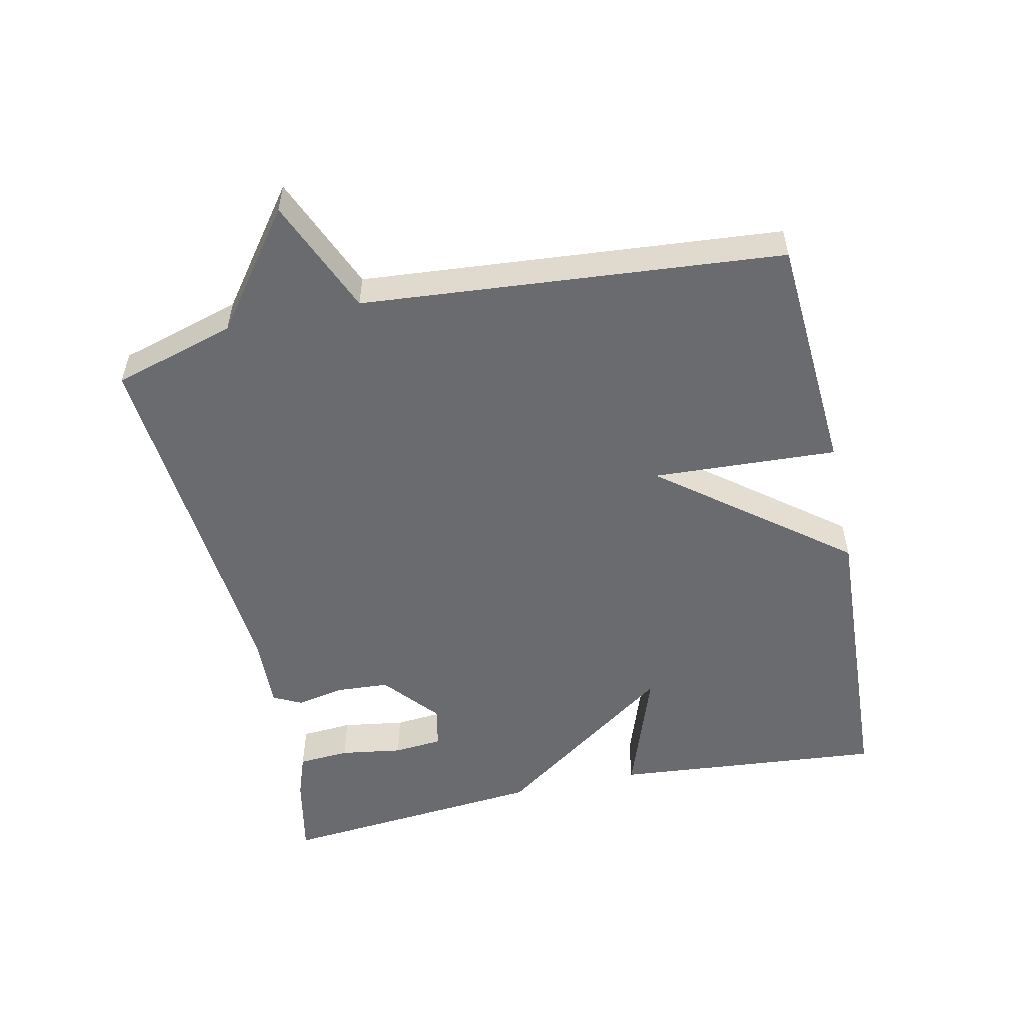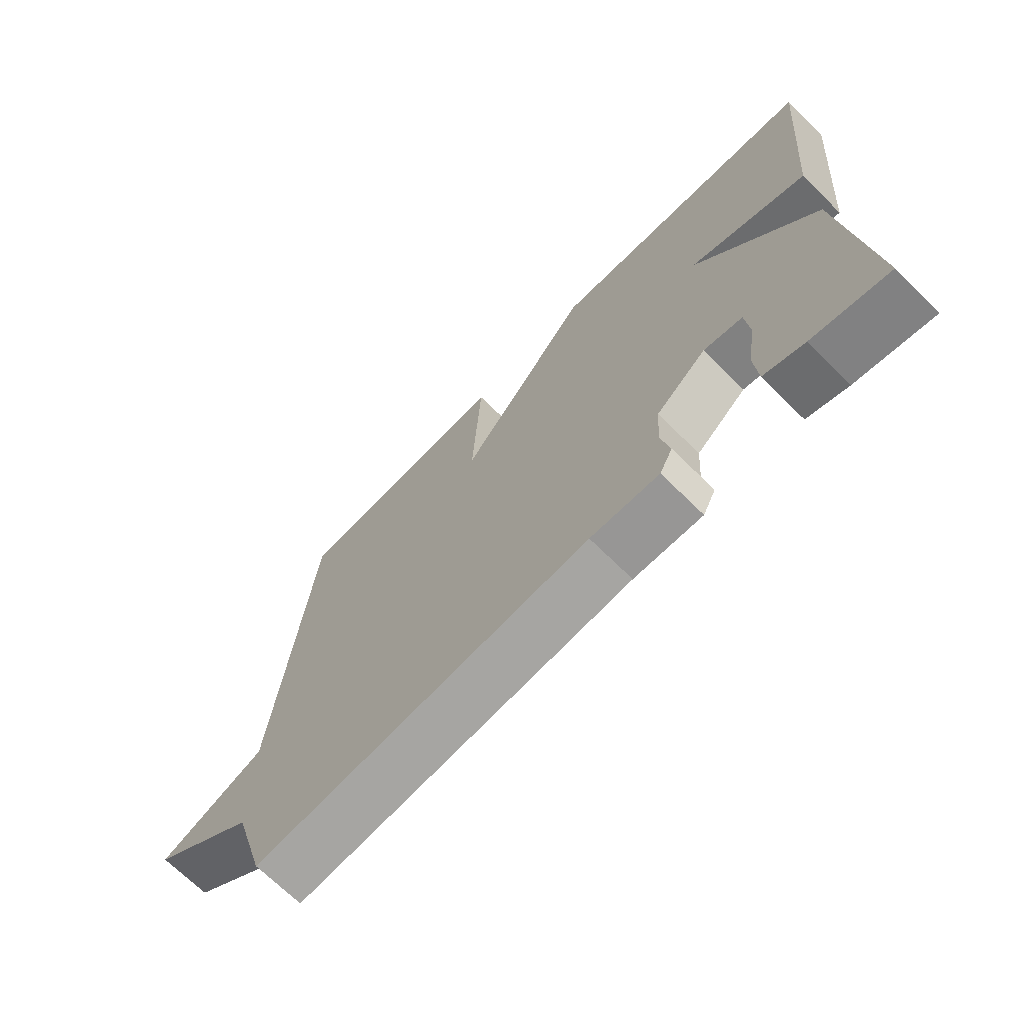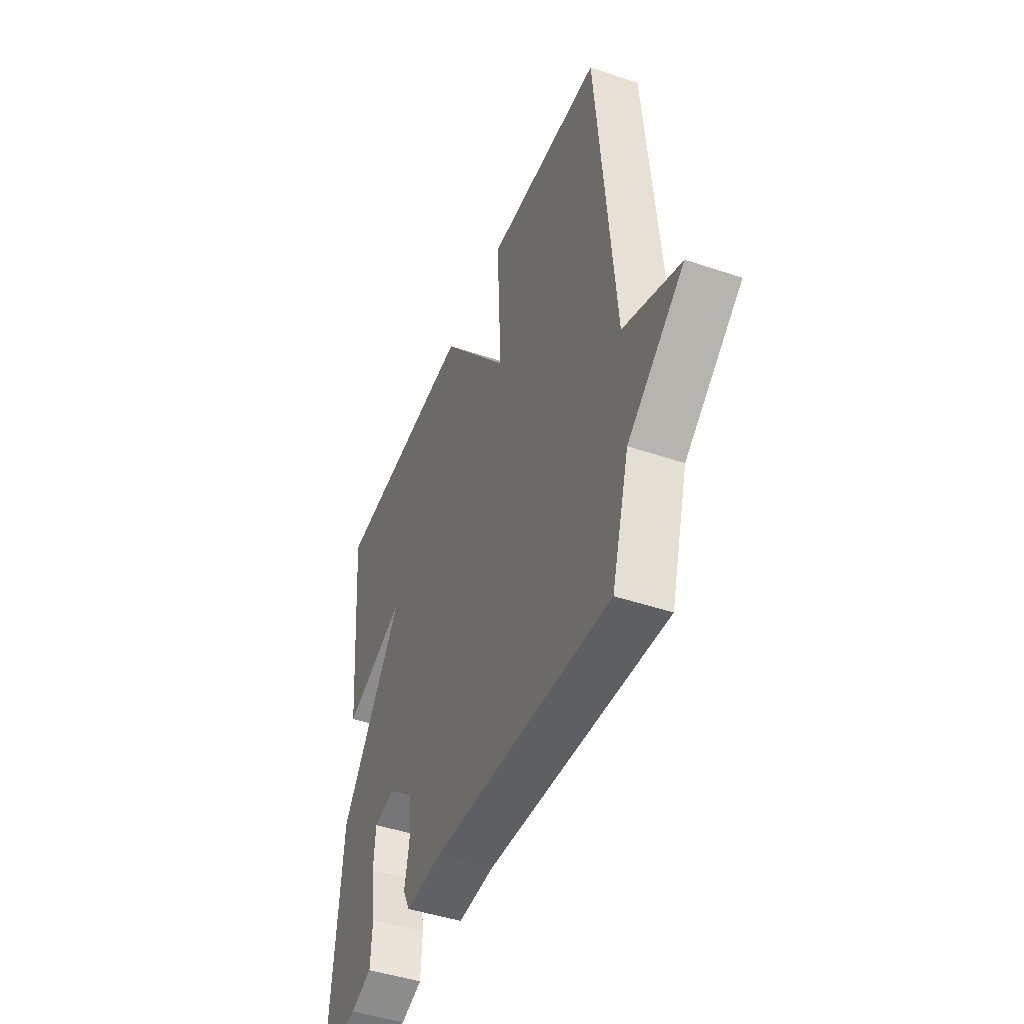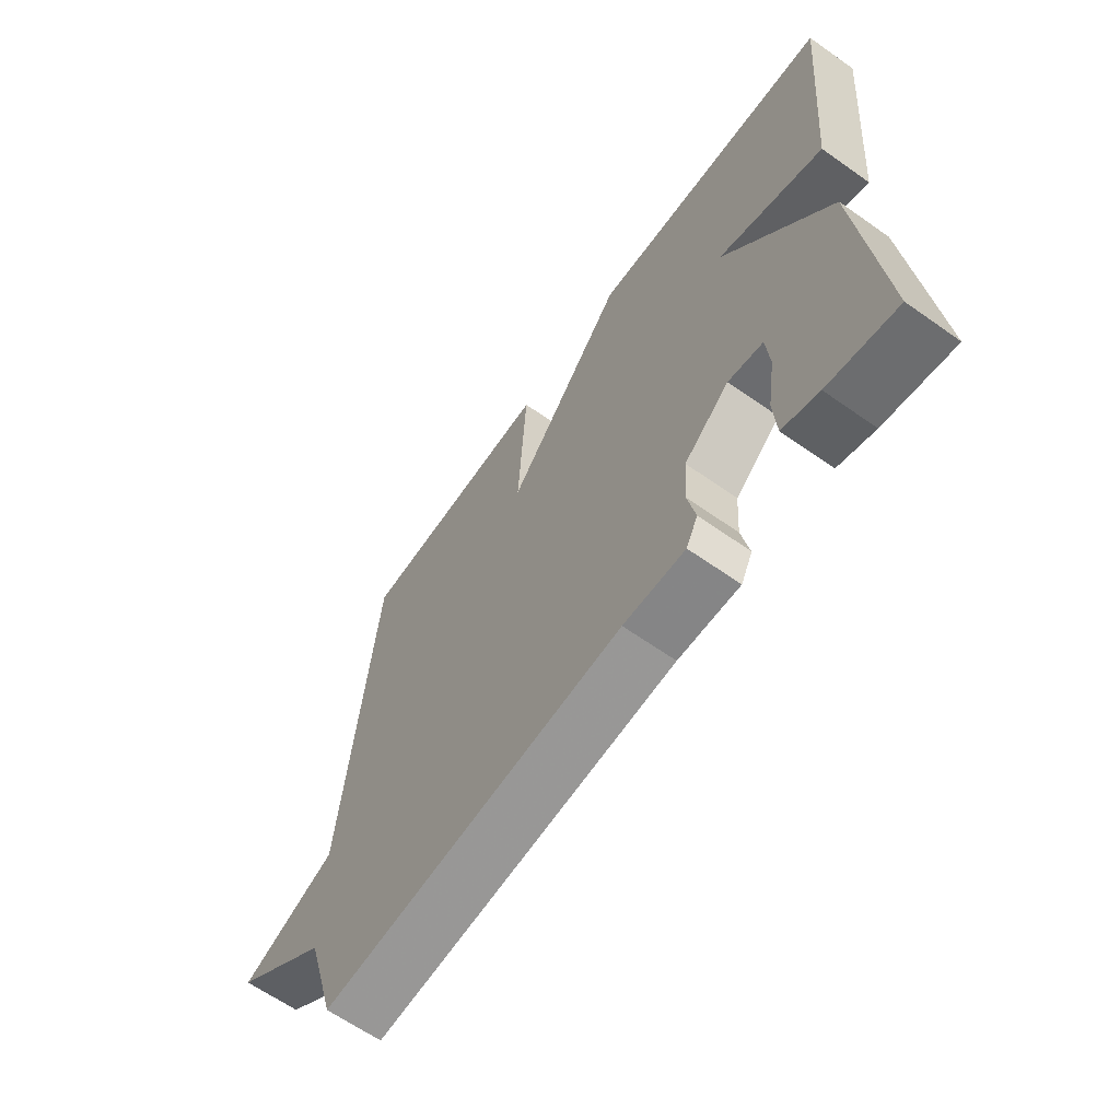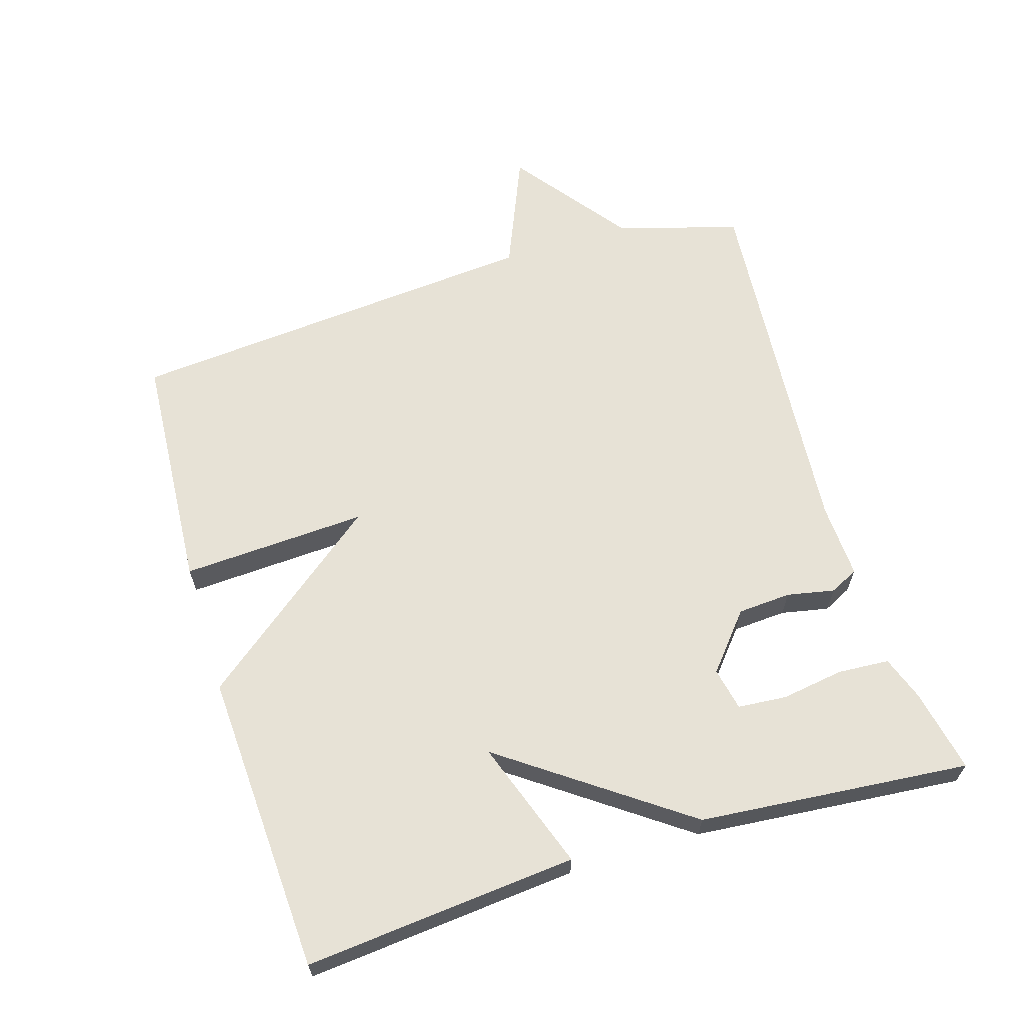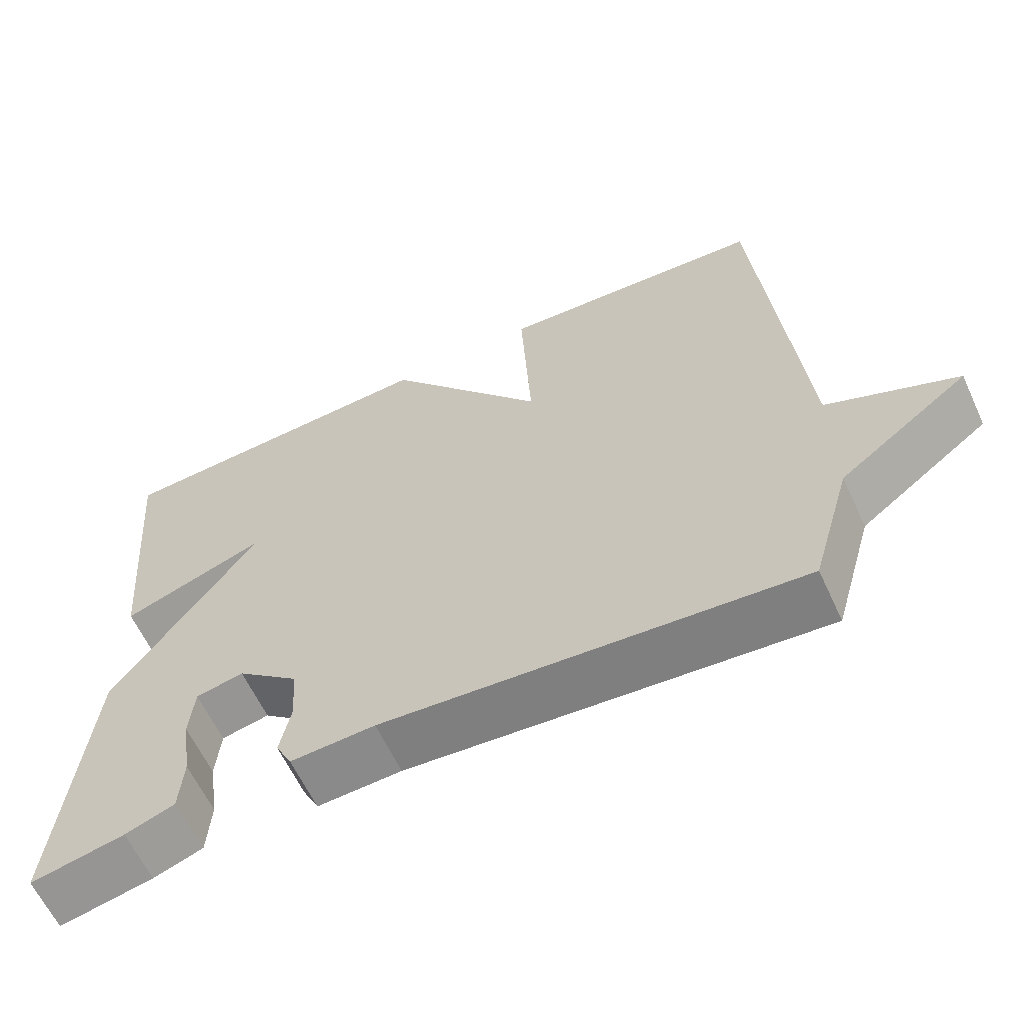
<metadata>
{"format":"obj","ext":"obj","renderer":"f3d","projection":"perspective","resolution":1024,"background":"white","views":[{"elev":-53.4,"azim":-77.7,"up":"+Y"},{"elev":-70.0,"azim":45.4,"up":"+Z"},{"elev":-45.7,"azim":-111.2,"up":"+Z"},{"elev":-64.2,"azim":54.6,"up":"+Z"},{"elev":63.6,"azim":72.9,"up":"+Y"},{"elev":-62.3,"azim":-155.0,"up":"+Z"}]}
</metadata>
<code>
v 0.5 0.07 -0.5
v 0.377 0.07 -0.475
v 0.312 0.07 -0.452
v 0.307 0.07 -0.376
v 0.321 0.07 -0.284
v 0.315 0.07 -0.212
v 0.252 0.07 -0.199
v 0.17 0.07 -0.268
v 0.165 0.07 -0.347
v 0.179 0.07 -0.417
v 0.158 0.07 -0.459
v 0.047 0.07 -0.454
v -0.5 0.07 -0.5
v -0.553 0.07 -0.319
v -0.724 0.07 -0.191
v -0.553 0.07 -0.119
v -0.5 0.07 0.5
v -0.144 0.07 0.523
v -0.158 0.07 0.25
v 0.056 0.07 0.523
v 0.5 0.07 0.5
v 0.464 0.07 0.099
v 0.273 0.07 0.166
v 0.464 0.07 -0.101
v 0.5 0 -0.5
v 0.377 0 -0.475
v 0.312 0 -0.452
v 0.307 0 -0.376
v 0.321 0 -0.284
v 0.315 0 -0.212
v 0.252 0 -0.199
v 0.17 0 -0.268
v 0.165 0 -0.347
v 0.179 0 -0.417
v 0.158 0 -0.459
v 0.047 0 -0.454
v -0.5 0 -0.5
v -0.553 0 -0.319
v -0.724 0 -0.191
v -0.553 0 -0.119
v -0.5 0 0.5
v -0.144 0 0.523
v -0.158 0 0.25
v 0.056 0 0.523
v 0.5 0 0.5
v 0.464 0 0.099
v 0.273 0 0.166
v 0.464 0 -0.101
f 23 24 1 2
f 20 21 22 23
f 19 20 23
f 16 17 18 19
f 16 19 23
f 14 15 16 23
f 12 13 14 23
f 9 10 11 12
f 8 9 12
f 8 12 23
f 7 8 23
f 6 7 23
f 2 3 4 5
f 2 5 6
f 2 6 23
f 26 25 48 47
f 47 46 45 44
f 47 44 43
f 43 42 41 40
f 47 43 40
f 47 40 39 38
f 47 38 37 36
f 36 35 34 33
f 36 33 32
f 47 36 32
f 47 32 31
f 47 31 30
f 29 28 27 26
f 30 29 26
f 47 30 26
f 1 25 26 2
f 2 26 27 3
f 3 27 28 4
f 4 28 29 5
f 5 29 30 6
f 6 30 31 7
f 7 31 32 8
f 8 32 33 9
f 9 33 34 10
f 10 34 35 11
f 11 35 36 12
f 12 36 37 13
f 13 37 38 14
f 14 38 39 15
f 15 39 40 16
f 16 40 41 17
f 17 41 42 18
f 18 42 43 19
f 19 43 44 20
f 20 44 45 21
f 21 45 46 22
f 22 46 47 23
f 23 47 48 24
f 24 48 25 1

</code>
